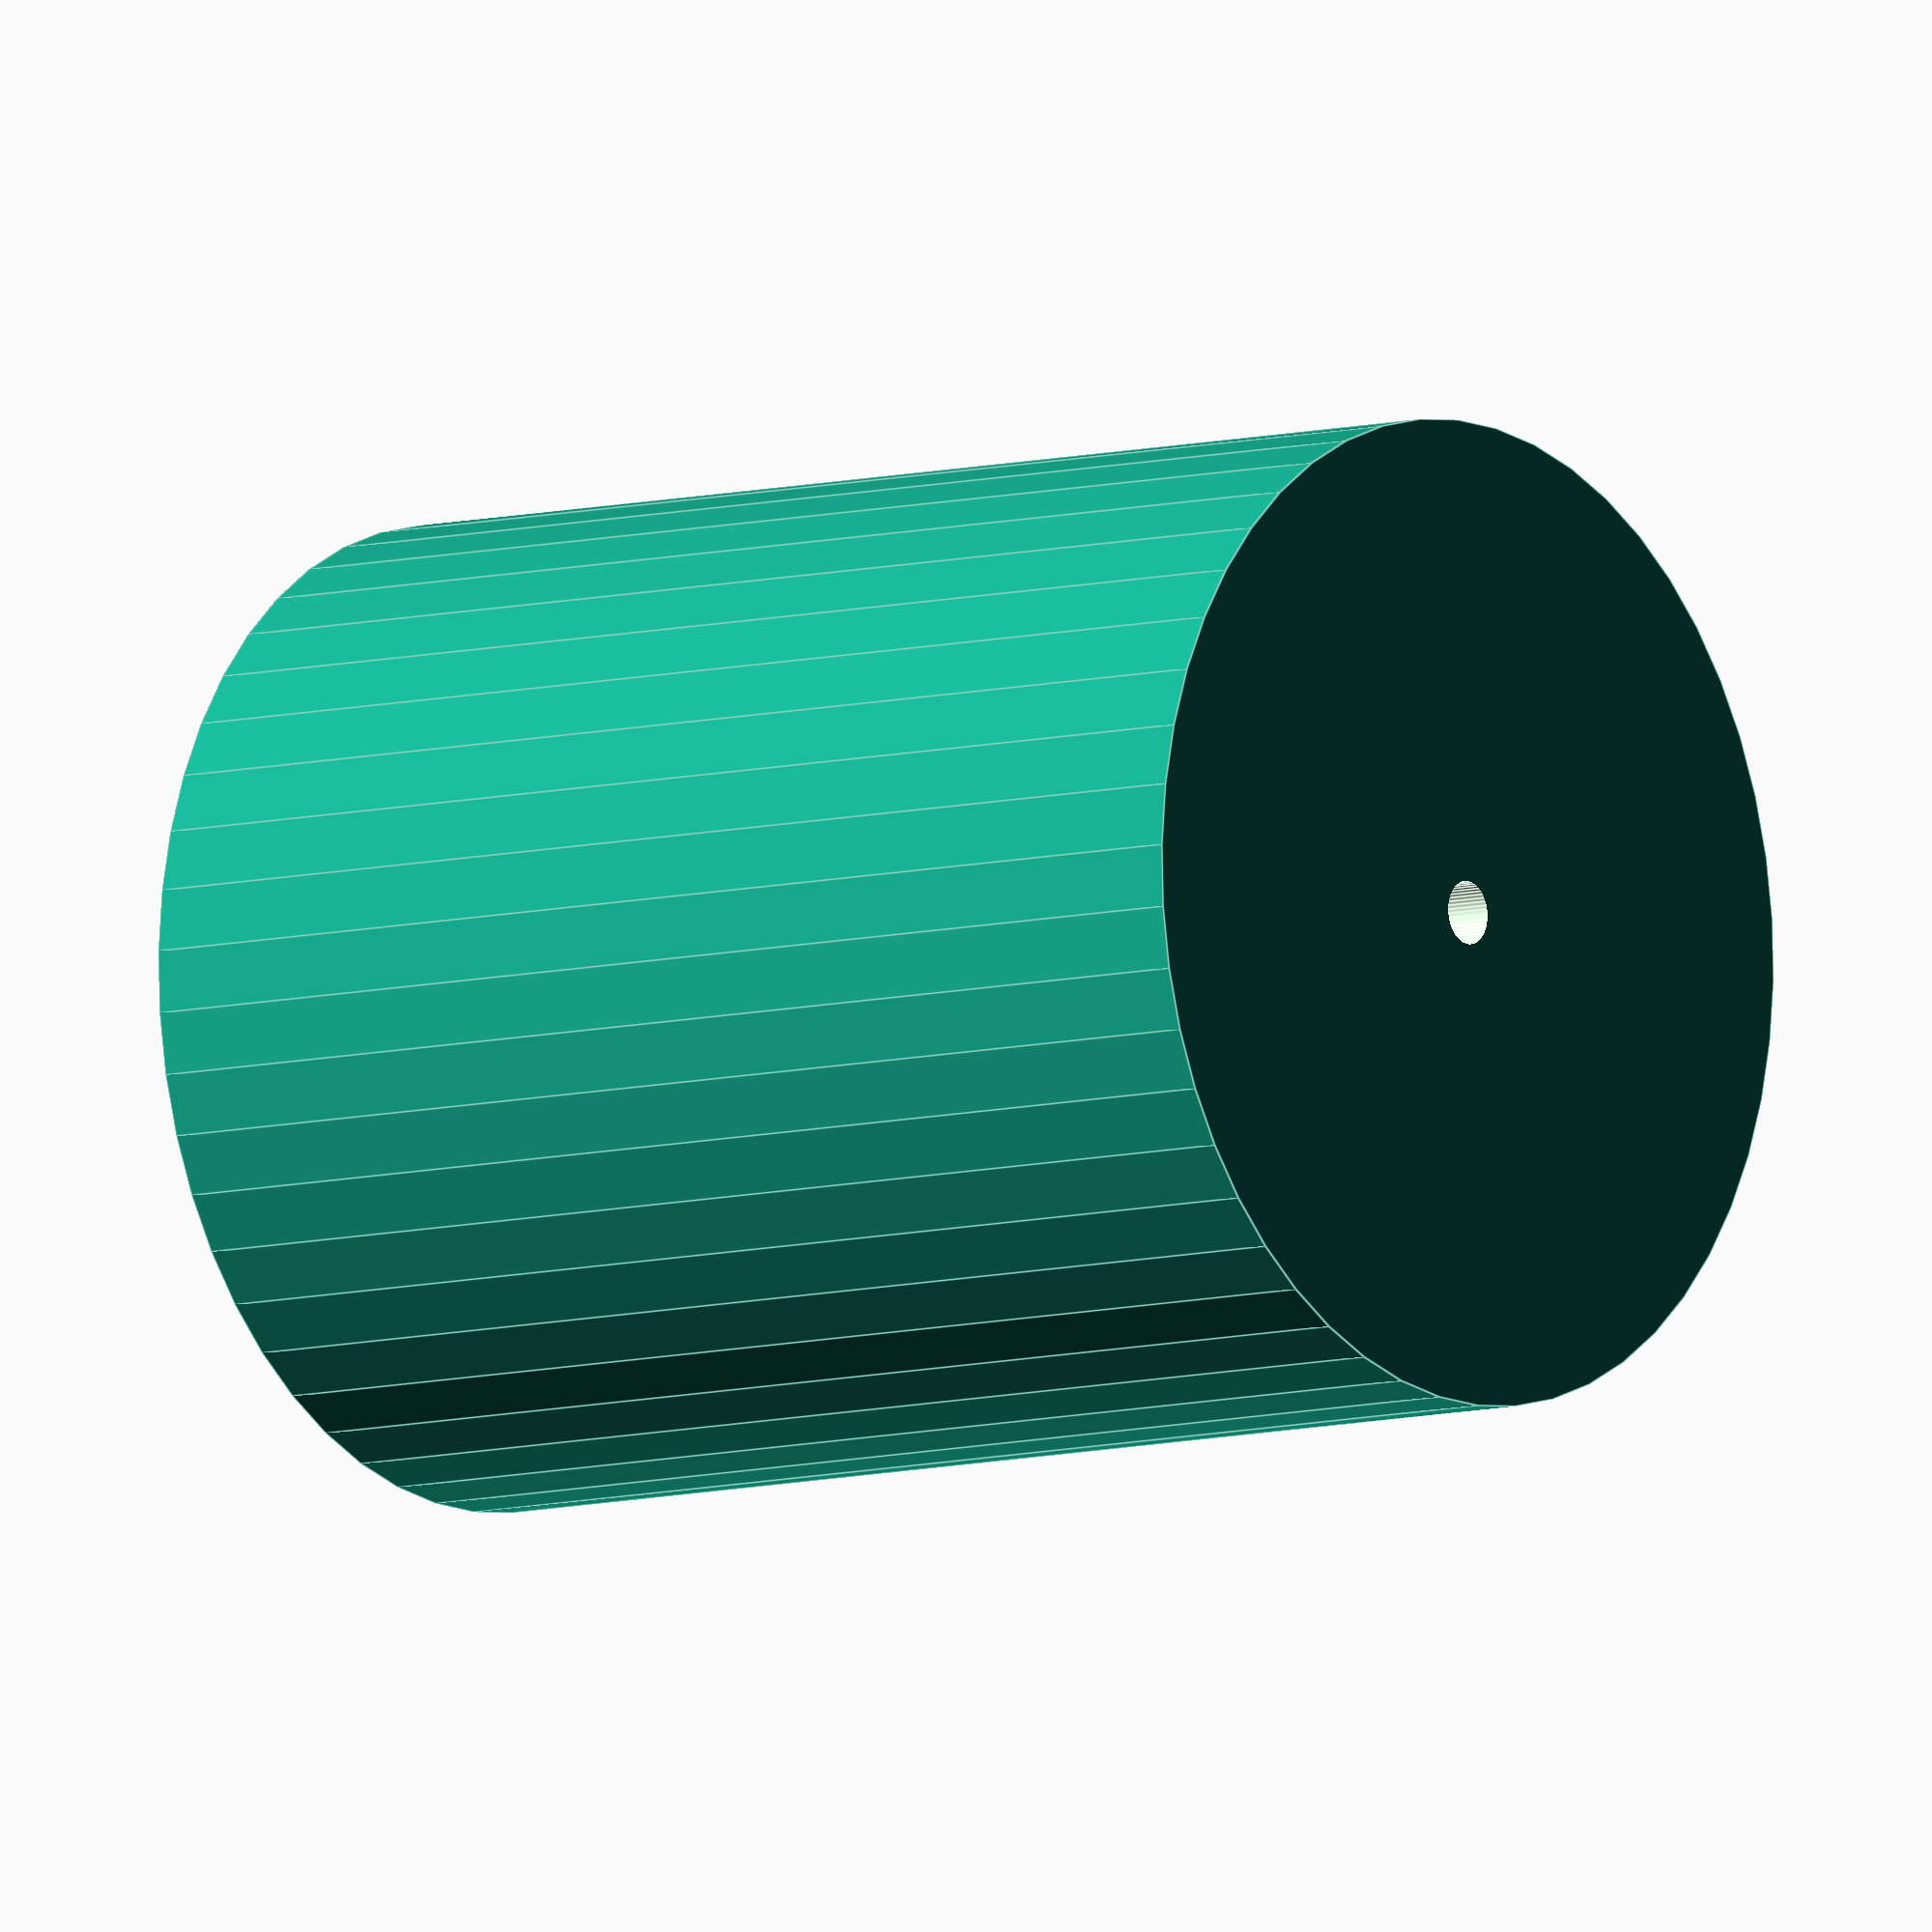
<openscad>
$fn = 50;


difference() {
	union() {
		translate(v = [0, 0, -27.0000000000]) {
			cylinder(h = 54, r = 21.0000000000);
		}
	}
	union() {
		translate(v = [0, 0, -100.0000000000]) {
			cylinder(h = 200, r = 1.3500000000);
		}
	}
}
</openscad>
<views>
elev=7.8 azim=12.6 roll=128.1 proj=o view=edges
</views>
